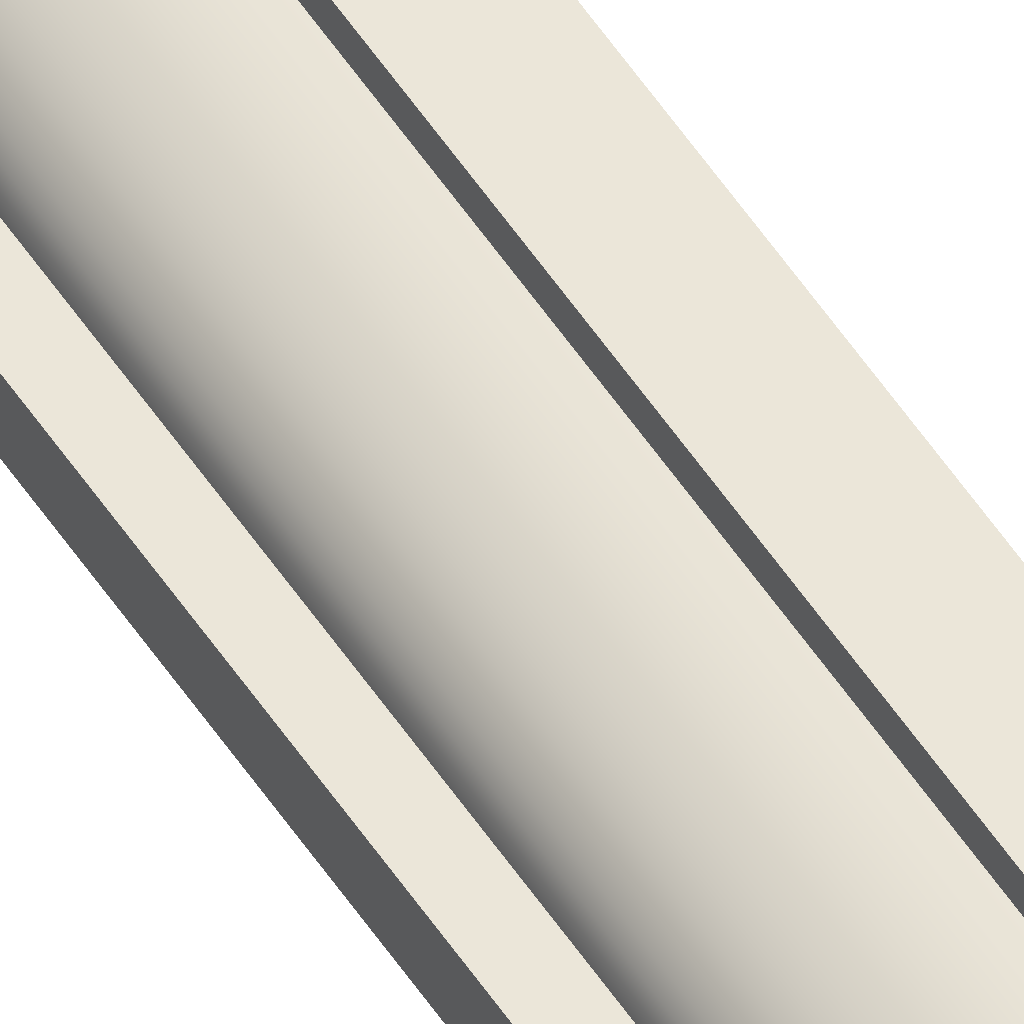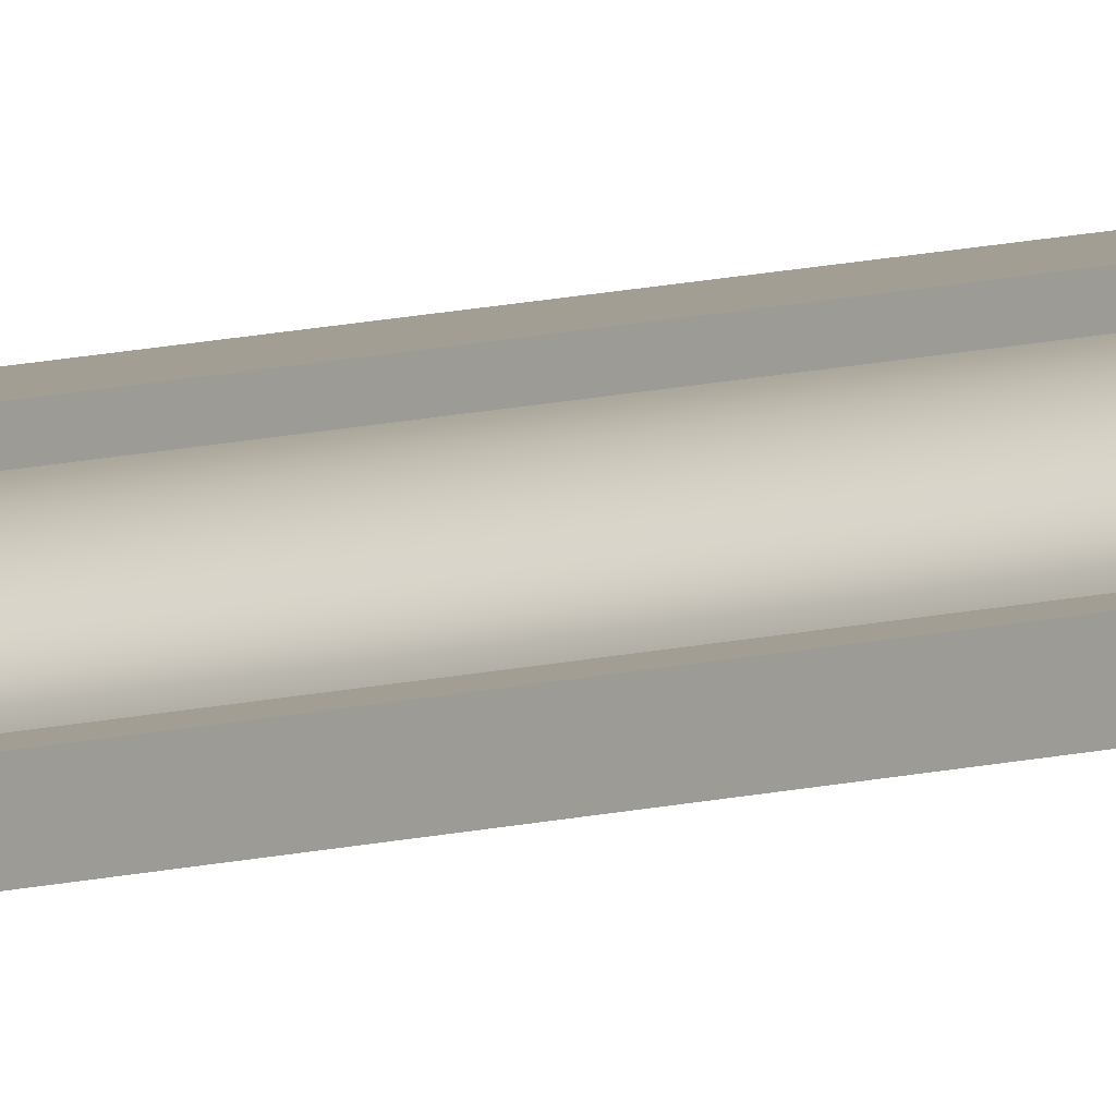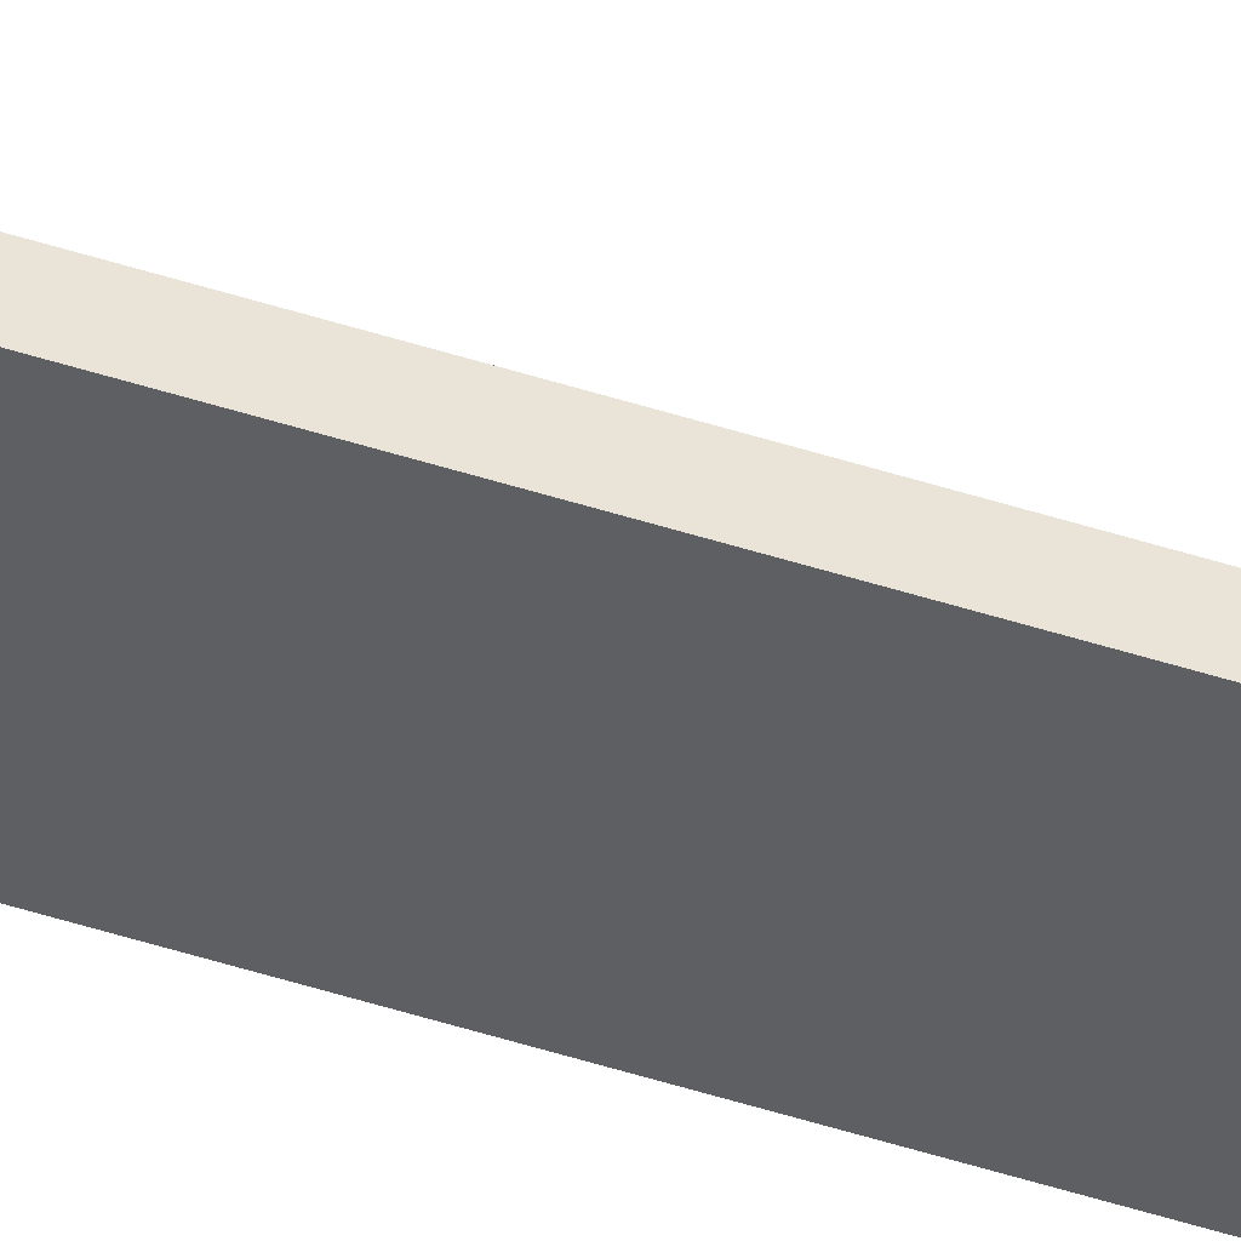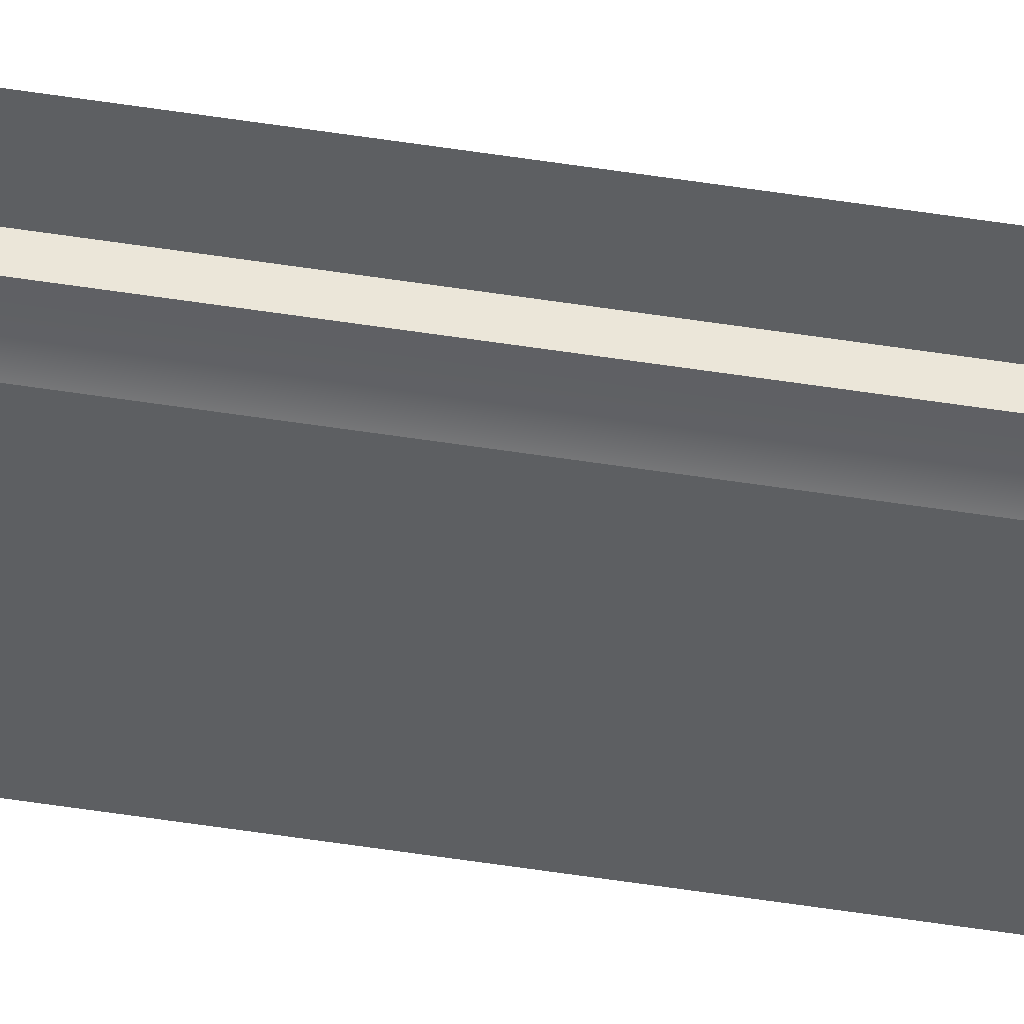
<metadata>
{"format":"obj","ext":"obj","renderer":"f3d","projection":"perspective","resolution":1024,"background":"white","views":[{"elev":47.7,"azim":149.7,"up":"+Z"},{"elev":5.1,"azim":35.4,"up":"+Z"},{"elev":-41.8,"azim":67.9,"up":"+Z"},{"elev":-39.6,"azim":-101.9,"up":"+Z"}]}
</metadata>
<code>
o instance_105/Profil_mouluré_1/ID634#ID634
v -0.5525 -0.5496 0.03175
v -0.5532 0.5789 0.03195
v -0.5532 -0.5496 0.03195
v -0.5525 0.5789 0.03175
v -0.5525 0.5789 0.03175
v -0.5525 -0.5496 0.03175
v -0.5532 0.5789 0.03195
v -0.5532 -0.5496 0.03195
v -0.5539 0.5789 0.03211
v -0.5539 -0.5496 0.03211
v -0.5539 0.5789 0.03211
v -0.5539 -0.5496 0.03211
v -0.5519 -0.5496 0.03149
v -0.5519 0.5789 0.03149
v -0.5519 0.5789 0.03149
v -0.5519 -0.5496 0.03149
v -0.5546 0.5789 0.03222
v -0.5546 -0.5496 0.03222
v -0.5546 0.5789 0.03222
v -0.5546 -0.5496 0.03222
v -0.5513 -0.5496 0.0312
v -0.5513 0.5789 0.0312
v -0.5513 0.5789 0.0312
v -0.5513 -0.5496 0.0312
v -0.5553 -0.5496 0.03228
v -0.5553 0.5789 0.03228
v -0.5553 -0.5496 0.03228
v -0.5553 0.5789 0.03228
v -0.5508 0.5789 0.03086
v -0.5508 -0.5496 0.03086
v -0.5508 -0.5496 0.03086
v -0.5508 0.5789 0.03086
v -0.5553 -0.5496 0.03343
v -0.5553 0.5789 0.03228
v -0.5553 0.5789 0.03343
v -0.5553 -0.5496 0.03228
v -0.5553 -0.5496 0.03228
v -0.5553 -0.5496 0.03343
v -0.5553 0.5789 0.03228
v -0.5553 0.5789 0.03343
v -0.5504 0.5789 0.0305
v -0.5504 -0.5496 0.0305
v -0.5504 -0.5496 0.0305
v -0.5504 0.5789 0.0305
v -0.5553 -0.5496 0.03343
v -0.5592 0.5789 0.03343
v -0.5592 -0.5496 0.03343
v -0.5553 0.5789 0.03343
v -0.5553 0.5789 0.03343
v -0.5553 -0.5496 0.03343
v -0.5592 0.5789 0.03343
v -0.5592 -0.5496 0.03343
v -0.5501 -0.5496 0.0301
v -0.5501 0.5789 0.0301
v -0.5501 -0.5496 0.0301
v -0.5501 0.5789 0.0301
v -0.5498 0.5789 0.02968
v -0.5498 -0.5496 0.02968
v -0.5498 -0.5496 0.02968
v -0.5498 0.5789 0.02968
v -0.5496 0.5789 0.02925
v -0.5496 -0.5496 0.02925
v -0.5496 -0.5496 0.02925
v -0.5496 0.5789 0.02925
v -0.5495 0.5789 0.02881
v -0.5495 -0.5496 0.02881
v -0.5495 -0.5496 0.02881
v -0.5495 0.5789 0.02881
v -0.5476 -0.5496 0.02881
v -0.5495 0.5789 0.02881
v -0.5495 -0.5496 0.02881
v -0.5476 0.5789 0.02881
v -0.5476 0.5789 0.02881
v -0.5476 -0.5496 0.02881
v -0.5495 0.5789 0.02881
v -0.5495 -0.5496 0.02881
v -0.5476 -0.5496 0.02881
v -0.5476 0.5789 0.0265
v -0.5476 0.5789 0.02881
v -0.5476 -0.5496 0.0265
v -0.5476 -0.5496 0.0265
v -0.5476 -0.5496 0.02881
v -0.5476 0.5789 0.0265
v -0.5476 0.5789 0.02881
v -0.5476 0.5789 0.0265
v -0.5592 -0.5496 0.0265
v -0.5592 0.5789 0.0265
v -0.5476 -0.5496 0.0265
v -0.5476 -0.5496 0.0265
v -0.5476 0.5789 0.0265
v -0.5592 -0.5496 0.0265
v -0.5592 0.5789 0.0265
f 1 2 3
f 2 1 4
f 5 6 7
f 8 7 6
f 3 9 10
f 9 3 2
f 7 8 11
f 12 11 8
f 13 4 1
f 4 13 14
f 15 16 5
f 6 5 16
f 10 17 18
f 17 10 9
f 11 12 19
f 20 19 12
f 21 14 13
f 14 21 22
f 23 24 15
f 16 15 24
f 25 17 26
f 17 25 18
f 20 27 19
f 28 19 27
f 21 29 22
f 29 21 30
f 31 24 32
f 23 32 24
f 33 34 35
f 34 33 36
f 37 38 39
f 40 39 38
f 30 41 29
f 41 30 42
f 43 31 44
f 32 44 31
f 45 46 47
f 46 45 48
f 49 50 51
f 52 51 50
f 41 53 54
f 53 41 42
f 43 44 55
f 56 55 44
f 53 57 54
f 57 53 58
f 59 55 60
f 56 60 55
f 58 61 57
f 61 58 62
f 63 59 64
f 60 64 59
f 62 65 61
f 65 62 66
f 67 63 68
f 64 68 63
f 69 70 71
f 70 69 72
f 73 74 75
f 76 75 74
f 77 78 79
f 78 77 80
f 81 82 83
f 84 83 82
f 85 86 87
f 86 85 88
f 89 90 91
f 92 91 90

</code>
